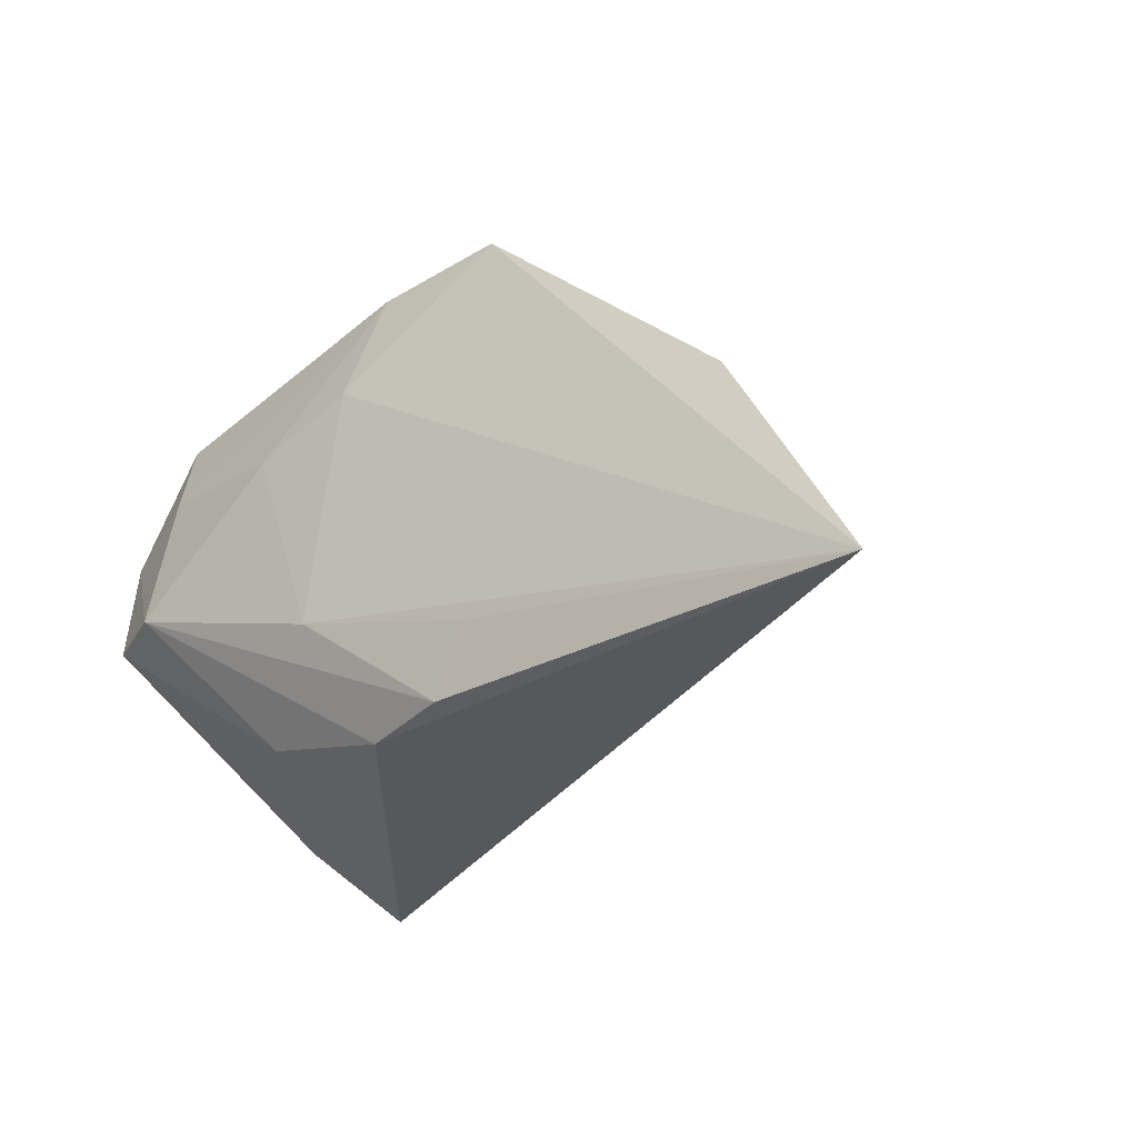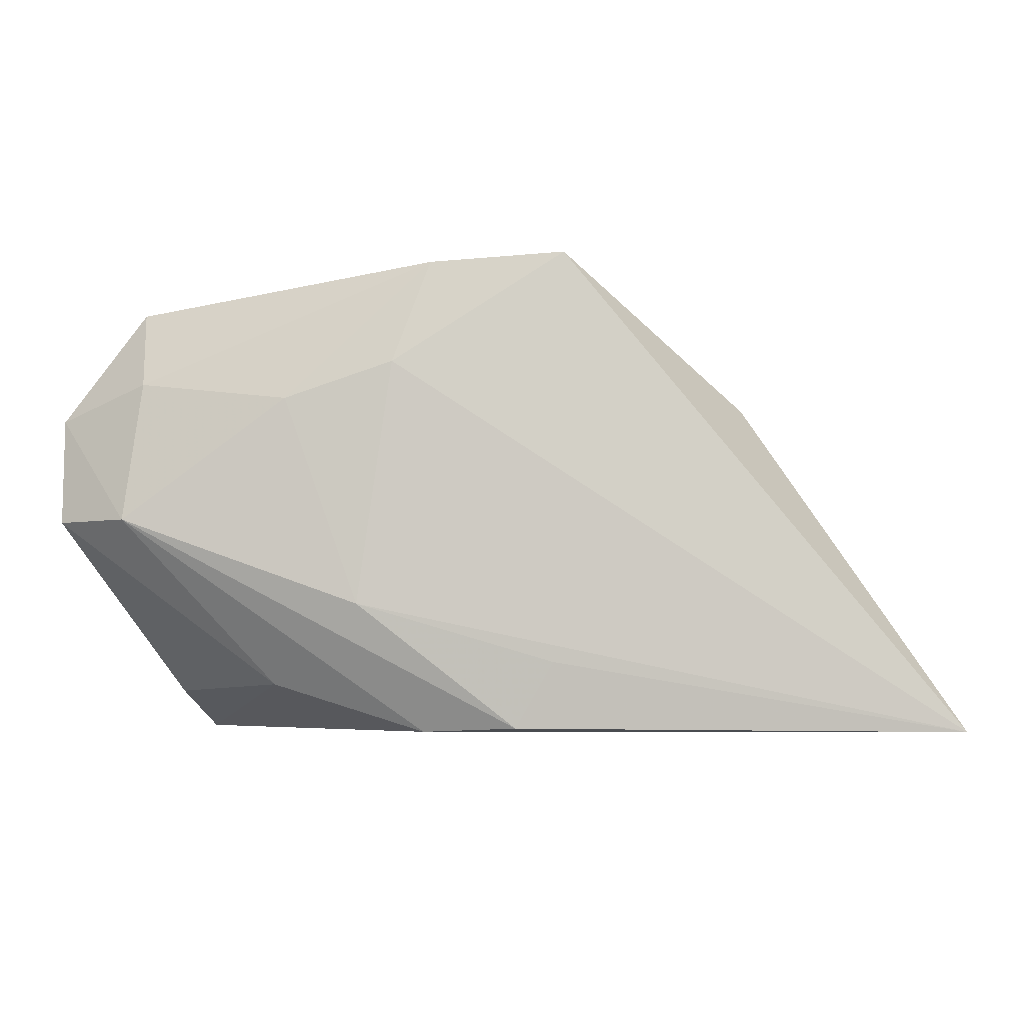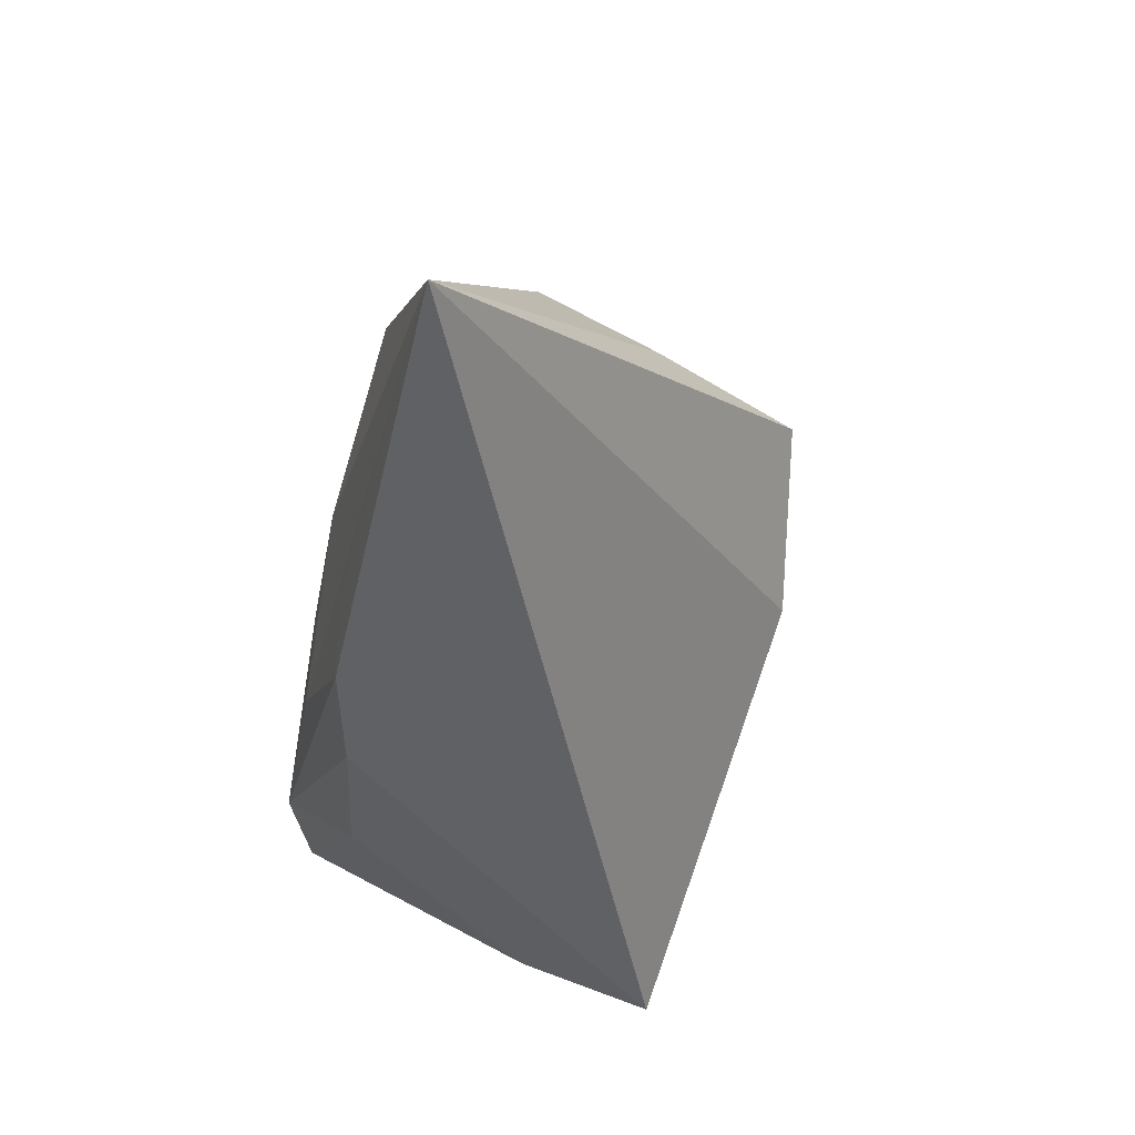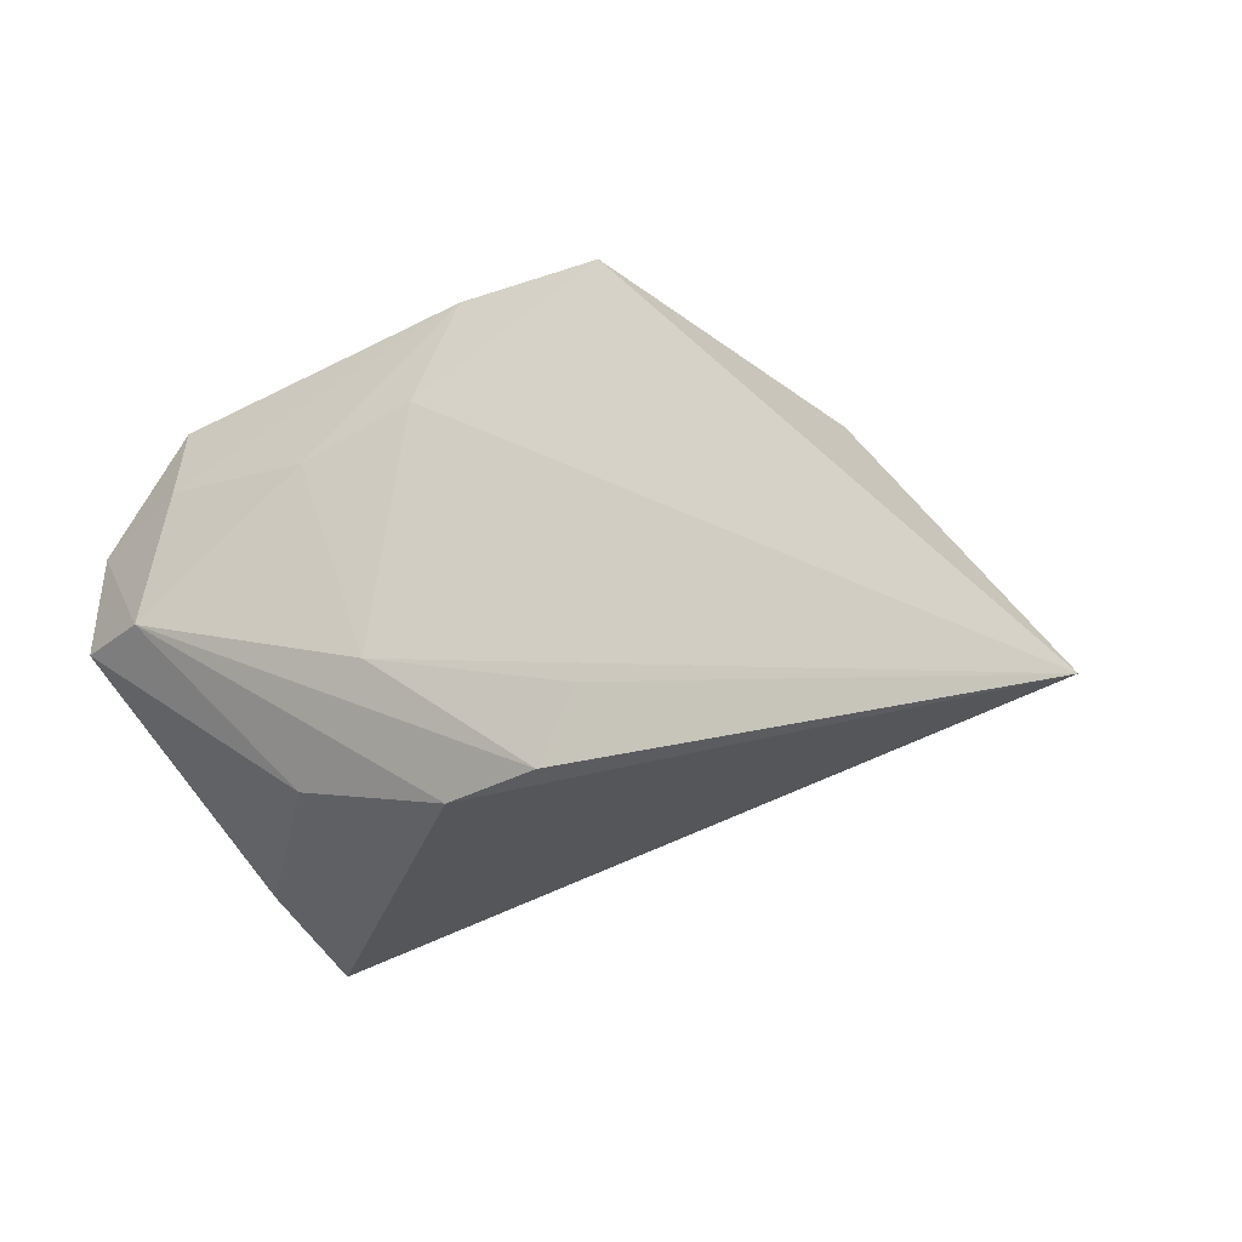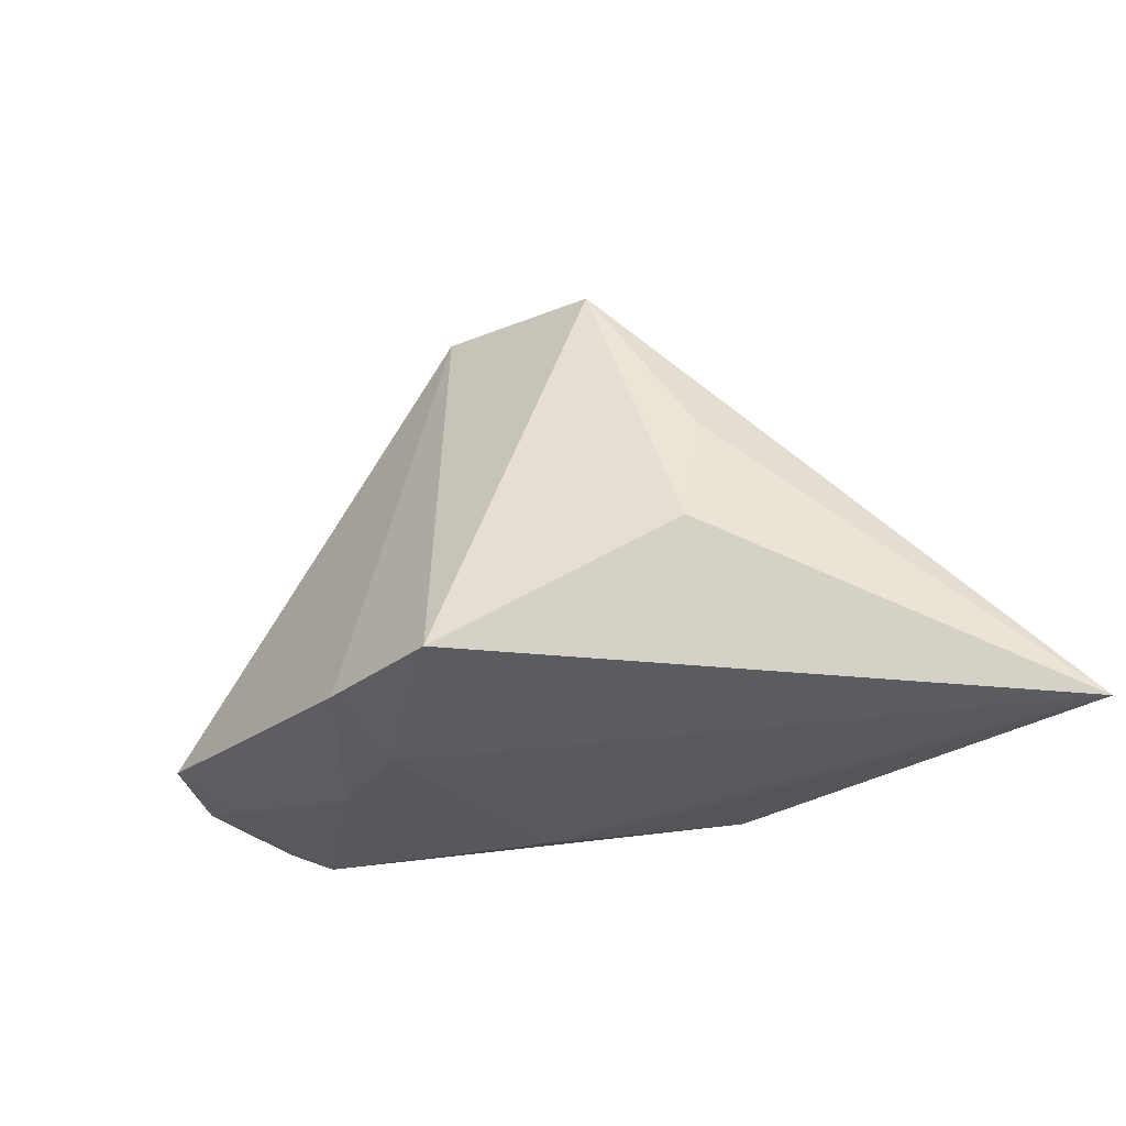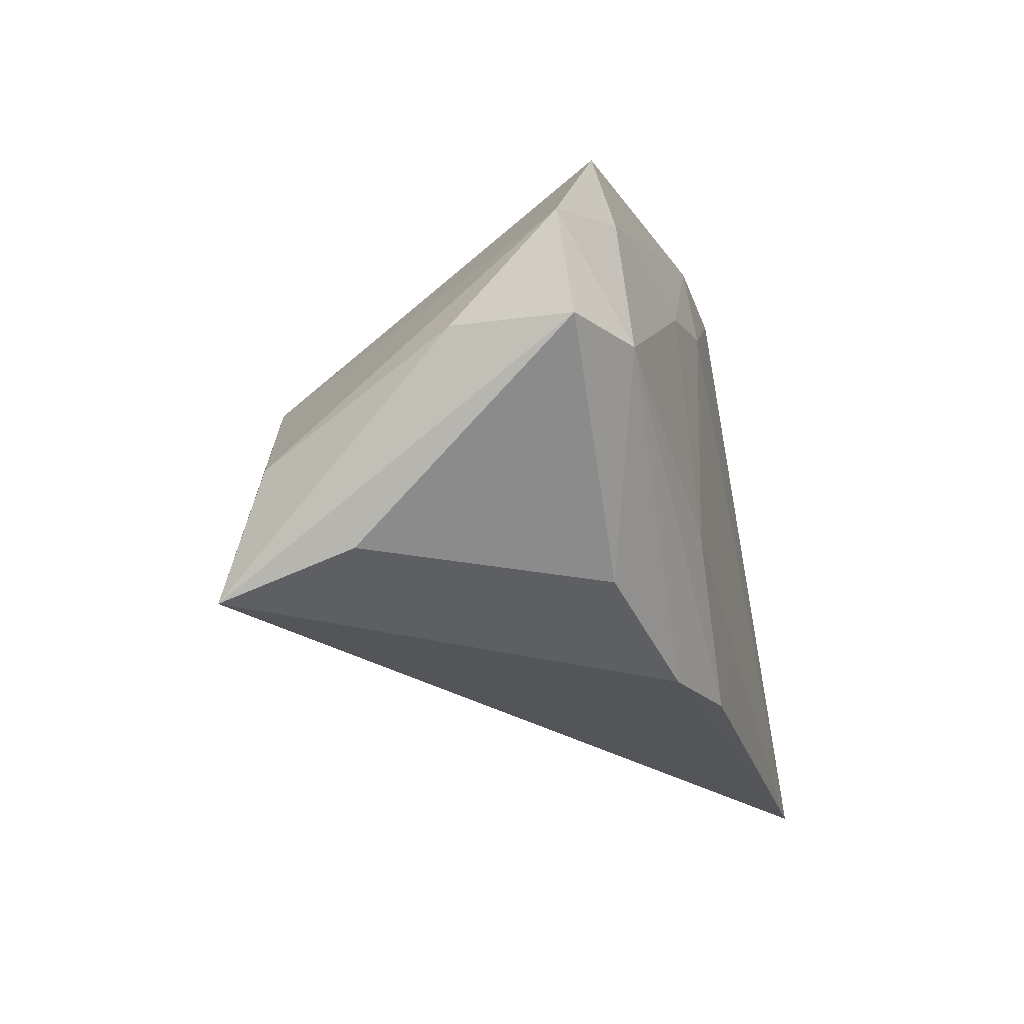
<metadata>
{"format":"obj","ext":"obj","renderer":"f3d","projection":"perspective","resolution":1024,"background":"white","views":[{"elev":-29.3,"azim":-142.5,"up":"+Y"},{"elev":-6.1,"azim":-175.3,"up":"+Y"},{"elev":-49.1,"azim":-104.6,"up":"+Y"},{"elev":-26.9,"azim":-156.8,"up":"+Y"},{"elev":-30.6,"azim":-134.7,"up":"+Z"},{"elev":-24.4,"azim":104.5,"up":"+Y"}]}
</metadata>
<code>
v 0.03849 0.01744 -0.0186
v -0.02558 0.01694 0.03093
v -0.01496 -0.01869 -0.02273
v -0.03899 0.01492 -0.005664
v 0.03923 -0.02645 0.02891
v -0.004016 0.02005 0.03324
v -0.01633 0.03346 -0.02093
v 0.05015 0.01336 -0.01403
v 0.03898 0.02701 -0.01589
v 0.0497 -0.0002042 -0.01588
v 0.009662 -0.01136 -0.02288
v 0.04036 -0.0003132 -0.02077
v -0.06514 -0.02729 -0.02288
v -0.03736 0.01002 0.009583
v 0.02165 -0.02121 -0.0141
v 0.04004 -0.02158 0.01226
v 0.03775 -0.009347 0.02471
v 0.01915 0.01488 -0.02224
v 0.04891 0.0005584 -0.00117
v -0.0102 -0.02688 -0.02164
v 0.0007776 0.03251 -0.02065
v 0.004866 0.005098 0.03495
v 0.005365 0.01932 -0.02288
v 0.00173 -0.02729 -0.01805
v 0.01975 0.007564 0.02993
v -0.006244 0.004391 0.03501
f 13 5 26
f 26 2 13
f 4 7 13
f 2 7 4
f 13 7 23
f 21 23 7
f 2 26 6
f 9 21 6
f 6 7 2
f 6 21 7
f 24 5 13
f 24 15 5
f 13 2 14
f 14 4 13
f 2 4 14
f 9 6 25
f 5 17 25
f 20 24 13
f 5 15 16
f 16 10 5
f 15 10 16
f 19 17 5
f 5 10 19
f 24 20 12
f 15 24 12
f 12 10 15
f 22 6 26
f 22 25 6
f 22 26 5
f 5 25 22
f 3 20 13
f 17 19 8
f 9 25 8
f 8 25 17
f 8 19 10
f 10 12 8
f 23 21 18
f 11 12 20
f 20 3 11
f 11 18 12
f 23 18 11
f 13 23 11
f 11 3 13
f 9 8 1
f 1 8 12
f 12 18 1
f 1 21 9
f 1 18 21

</code>
